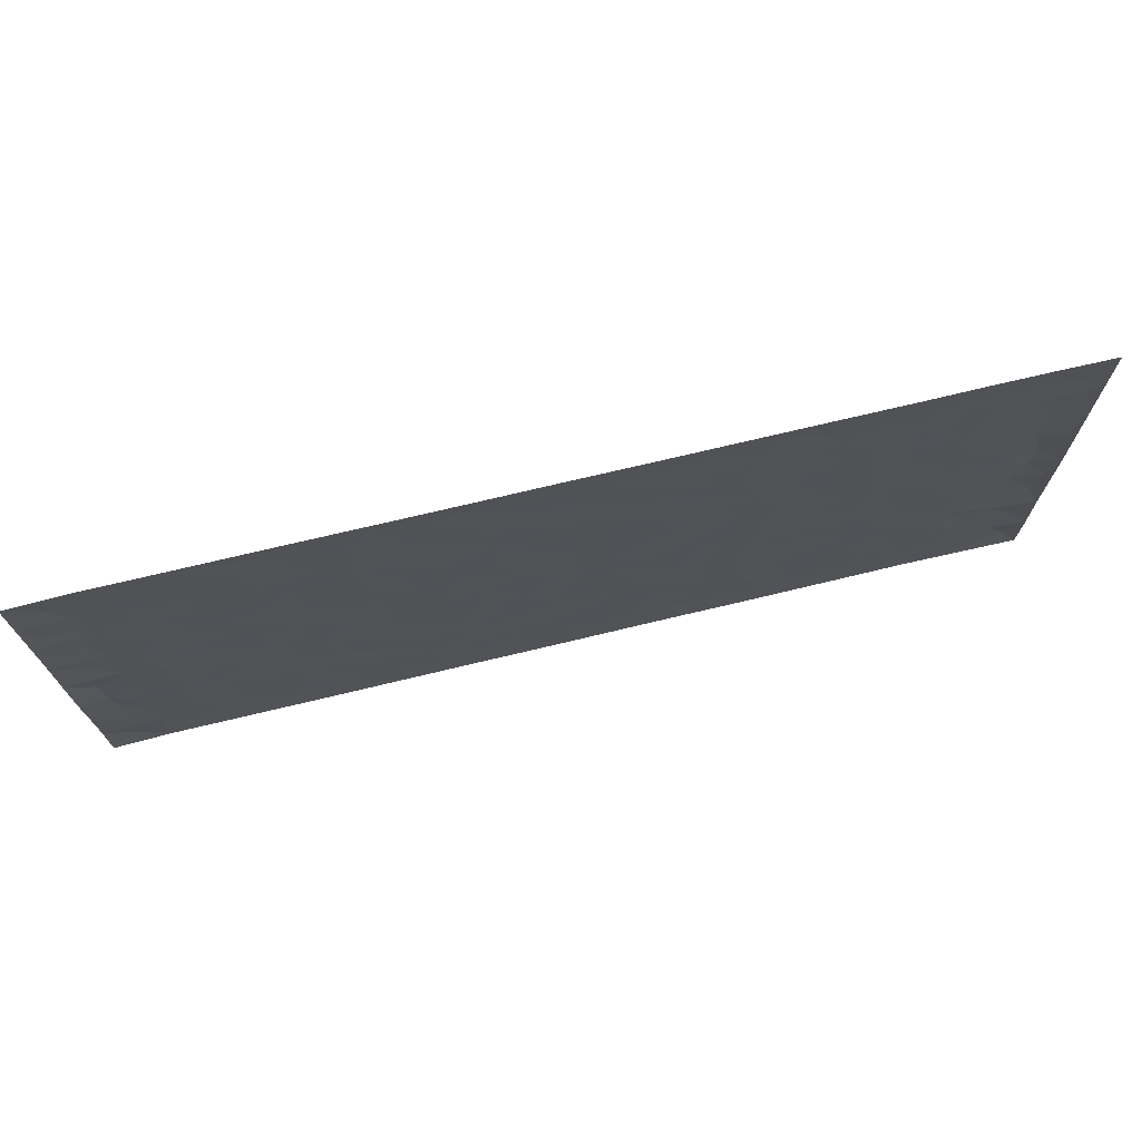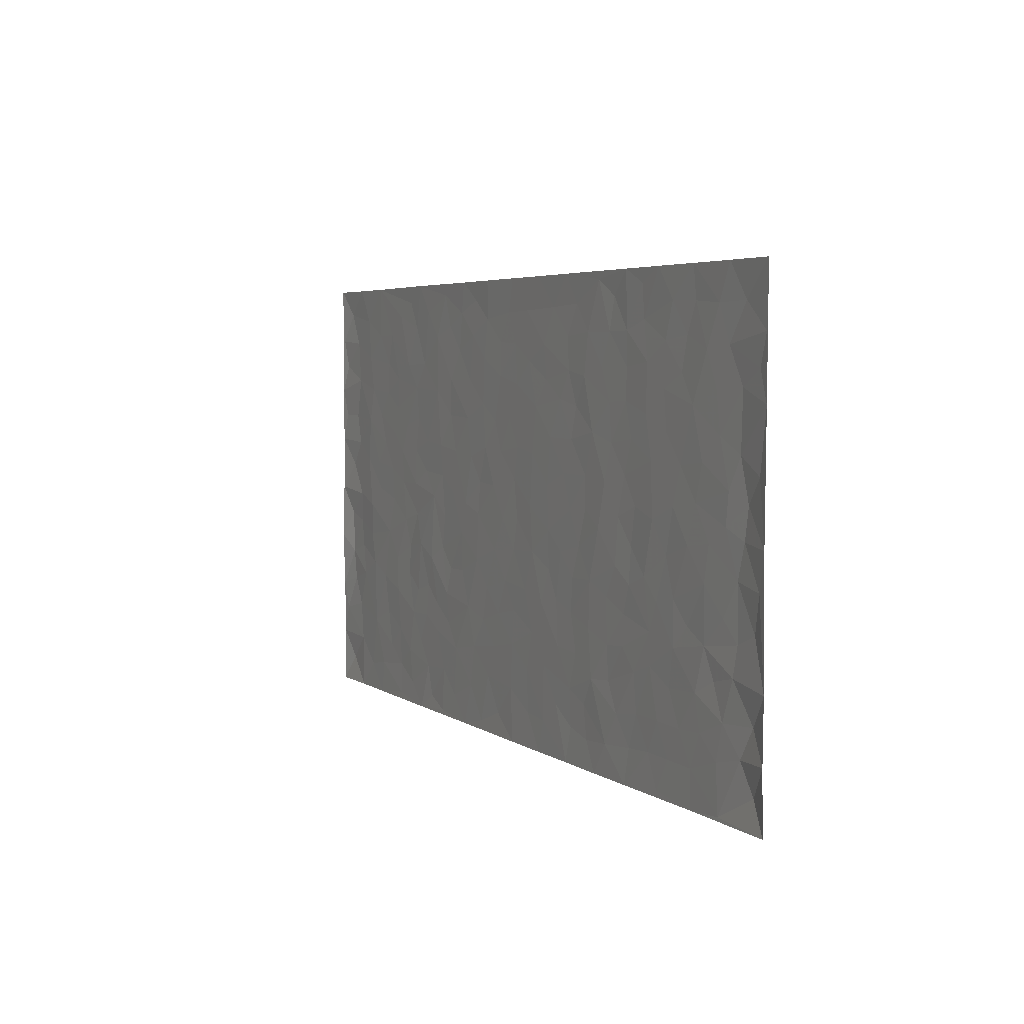
<metadata>
{"format":"obj","ext":"obj","renderer":"f3d","projection":"perspective","resolution":1024,"background":"white","views":[{"elev":72.2,"azim":-13.5,"up":"+Y"},{"elev":4.3,"azim":64.1,"up":"+Y"}]}
</metadata>
<code>
v -0.9884 0.002583 0.003747
v -0.9883 0.9978 0.003367
v 0.988 0.002397 0.003282
v 0.9882 0.9976 0.001744
v -0.8039 0.3928 0.0001797
v -0.9887 0.4999 0.003434
v -0.8656 0.358 -0.001926
v -0.0001076 0.002134 0.0007408
v -0.9882 0.2512 0.003168
v -0.9309 0.3381 -0.002
v -0.7414 0.002355 0.0006649
v -0.9881 0.1266 0.001925
v -0.7172 0.2934 5.116e-05
v -0.8652 0.00238 0.000491
v -0.8487 0.2888 -0.0001635
v -0.4949 0.002331 0.0009307
v -0.9668 0.1889 0.001498
v -0.2964 0.1676 0.0002474
v -0.7838 0.3223 0.0007414
v -0.871 0.1209 -0.0007181
v -0.9325 0.0645 -0.002853
v -0.8035 0.06497 -0.0002931
v -0.679 0.1276 -0.0003173
v -0.7308 0.07545 -3.29e-05
v -0.8819 0.2077 -0.0007787
v -0.9186 0.2704 -0.002095
v -0.7768 0.1778 0.0005559
v -0.6989 0.2106 -0.0005647
v -0.8723 0.4882 -0.0005831
v -0.9877 0.3756 0.006608
v -0.7418 0.9973 0.0004882
v -0.5417 0.223 0.0001115
v 0.2632 0.1576 -0.0002932
v -0.9885 0.7483 0.002536
v -0.3706 0.3932 -0.0006793
v -0.7904 0.7526 -1.058e-05
v -0.8075 0.8308 6.059e-05
v -0.5868 0.4426 2.604e-05
v -0.6059 0.6058 6.535e-05
v -0.4946 0.9981 0.0006192
v -0.9655 0.6861 0.0008493
v -0.6678 0.5626 -0.000195
v -0.3945 0.7533 0.0004938
v -0.5141 0.2804 -0.0002033
v -0.4641 0.2257 -0.0003424
v -0.4999 0.1629 -0.0004781
v -0.4529 0.6363 0.000179
v -0.3701 0.5596 -0.0001455
v 0.168 0.4736 0.0002367
v -0.3371 0.2215 -0.0002067
v -0.2124 0.6104 9.85e-05
v -0.379 0.6289 0.0002613
v -0.3056 0.05824 -9.273e-05
v -0.6334 0.7102 -0.0002248
v -0.3989 0.1947 -1.698e-05
v -0.8801 0.6175 -0.0009741
v -0.03791 0.3483 -0.0001432
v 0.05873 0.3396 0.0001422
v 0.301 0.4511 -0.0006105
v -0.09614 0.5513 0.0001542
v -0.167 0.5558 -0.0006447
v 0.09383 0.6298 0.0003087
v -0.6385 0.3465 6.178e-05
v -0.7558 0.5738 -1.518e-05
v -0.9607 0.8091 -0.000446
v -0.5648 0.1298 -1.206e-06
v -0.3715 0.01272 0.0004478
v -0.8027 0.4663 0.0006188
v -0.6229 0.1729 -3.648e-05
v -0.6197 0.01884 0.0003478
v -0.248 0.002461 0.0006566
v -0.6211 0.08882 -0.0008539
v -0.5516 0.05386 -0.0001465
v -0.4358 0.03793 -0.0006871
v -0.4557 0.1045 -0.0002227
v -0.9001 0.6854 -0.001179
v -0.9803 0.873 0.00207
v -0.7437 0.5091 -7.474e-05
v 6.878e-05 0.9977 0.0005717
v -0.8107 0.6751 0.0003209
v -0.5668 0.3155 -0.0006249
v -0.5173 0.4611 -0.000325
v 0.006948 0.5711 -0.0002742
v -0.04964 0.4828 0.0001402
v 0.003846 0.4197 -0.000225
v -0.1257 0.1288 -0.0001096
v -0.5748 0.6701 -6.881e-05
v -0.9236 0.562 -0.00175
v -0.7393 0.691 -0.0003427
v -0.453 0.2973 -0.0005908
v -0.6366 0.268 0.0003317
v -0.5063 0.6882 -0.0002461
v -0.1749 0.4848 0.000185
v -0.265 0.4359 -7.192e-05
v -0.6535 0.6489 -0.0001466
v -0.0106 0.1173 2.478e-05
v -0.4191 0.5102 0.0003386
v -0.3465 0.2884 8.108e-05
v -0.2429 0.5036 8.521e-05
v -0.1822 0.3819 0.000401
v -0.9883 0.6238 0.002638
v -0.7119 0.6227 -0.0003636
v -0.8209 0.5793 0.0001574
v -0.3661 0.1107 -8.276e-05
v -0.5261 0.533 0.0001571
v -0.6891 0.4066 0.0005022
v -0.1311 0.3245 2.115e-05
v -0.1508 0.2499 -0.0002997
v -0.5228 0.6115 -0.0001144
v 0.1105 0.7283 0.0001648
v -0.003067 0.215 0.0001057
v -0.07328 0.2735 -0.0002374
v 0.005379 0.2884 -0.0002047
v -0.4333 0.364 0.0006926
v -0.1986 0.1846 -7.46e-05
v -0.66 0.4882 -0.0002472
v -0.5615 0.3815 -0.001006
v -0.4966 0.3918 0.0006083
v -0.3105 0.5241 -4.704e-05
v -0.2613 0.3504 -0.0001817
v -0.3585 0.467 -0.0004176
v -0.2286 0.2714 0.0006224
v -0.09136 0.4115 0.0001563
v -0.6 0.5316 -0.0001951
v -0.09294 0.1988 9.694e-06
v -0.216 0.09423 -0.000126
v -0.4026 0.2585 -0.0005936
v -0.9359 0.4377 -0.002172
v -0.8751 0.4208 -0.001996
v 0.094 0.4226 0.0002712
v 0.2112 0.2378 0.0002252
v 0.08422 0.5166 0.0002333
v 0.02027 0.4878 -0.0004047
v 0.1686 0.3929 -0.0005006
v 0.7995 0.4968 9.543e-05
v 0.2229 0.4337 -0.0002352
v 0.2694 0.3134 -0.0002116
v 0.1628 0.567 0.0001484
v 0.1246 0.9975 0.0008709
v -0.2955 0.6193 0.0001686
v 0.4288 0.8793 -0.000283
v 0.4948 0.9977 0.0007596
v -0.2169 0.7803 -5.555e-05
v -0.05896 0.8634 -0.0003237
v -0.3248 0.3487 -0.0008354
v -0.4635 0.5658 -0.0003347
v -0.07496 0.0534 -0.0005881
v -0.1599 0.02278 0.0001599
v 0.1247 0.001917 0.0003838
v 0.01378 0.8592 -0.0002836
v -0.01651 0.6992 -0.0001605
v 0.4266 0.1969 -0.000679
v 0.3452 0.2898 0.0003418
v 0.5977 0.5262 0.0005692
v 0.5305 0.5468 -0.0003179
v 0.4606 0.1357 -7.819e-06
v 0.5285 0.2281 -7.423e-05
v 0.4188 0.3615 1.216e-05
v 0.02342 0.6403 -3.923e-05
v -0.05968 0.6271 -0.0001379
v -0.1483 0.7291 0.0001188
v -0.08726 0.6927 -0.0003376
v -0.06076 0.7904 -3.115e-05
v -0.1377 0.6327 -3.831e-05
v 0.0216 0.7738 9.156e-05
v 0.248 0.9977 0.00085
v -0.01895 0.9259 -0.0002664
v -0.2724 0.8455 -0.000623
v -0.2021 0.8793 -0.0001412
v -0.3192 0.7803 8.916e-05
v -0.248 0.9976 0.0008644
v -0.2306 0.6957 0.0002599
v -0.321 0.6996 -0.0003826
v -0.1418 0.8289 0.0001963
v -0.1245 0.9977 0.0008793
v 0.2207 0.7452 -0.0002496
v 0.1763 0.6665 0.0003169
v 0.3304 0.5948 -0.0001339
v 0.2641 0.5227 -3.053e-05
v 0.2693 0.6653 -0.0002305
v 0.4286 0.7437 3.346e-05
v 0.3594 0.6827 0.0005559
v 0.2891 0.7326 -0.0007379
v 0.06952 0.9281 -4.651e-05
v 0.08019 0.8222 1.86e-05
v 0.1475 0.8569 0.000255
v 0.2534 0.8723 -0.0003693
v 0.3251 0.7927 0.000395
v 0.2352 0.5951 -2.899e-05
v -0.8904 0.8666 -0.001068
v -0.6891 0.816 -0.000532
v -0.8775 0.7741 -0.0005599
v -0.8652 0.9974 0.0002742
v -0.9306 0.9388 -0.001705
v -0.8185 0.9204 -0.0001896
v -0.7408 0.8845 6.159e-05
v -0.6119 0.9287 2.663e-05
v -0.6692 0.8851 -0.0001437
v -0.6944 0.7454 -0.0003441
v -0.5665 0.8139 0.0002253
v -0.6285 0.7806 -4.586e-05
v -0.5169 0.9004 -0.0006485
v -0.3959 0.8775 0.0003668
v -0.5512 0.9598 -0.0004197
v -0.4701 0.8155 -0.0001348
v -0.4477 0.9358 0.0002197
v -0.3496 0.9722 0.0002452
v -0.5176 0.7603 -0.0001523
v -0.3244 0.9005 -0.0004538
v -0.262 0.9297 -0.0005755
v 0.1585 0.784 -0.0001989
v 0.2576 0.8035 -0.0002107
v 0.1908 0.9323 -0.0002018
v 0.397 0.8116 2.96e-05
v 0.3408 0.8801 0.0004017
v 0.3856 0.9818 0.0002982
v 0.2919 0.9369 -0.0006141
v 0.4462 0.9474 -0.001099
v 0.3849 0.4933 0.0006314
v 0.3294 0.5287 -0.0004544
v 0.489 0.604 -0.0004551
v 0.4367 0.6642 -0.0003432
v 0.4104 0.5879 0.0003133
v 0.357 0.1905 0.0004405
v 0.4866 0.3348 -0.0006208
v 0.4646 0.5224 -0.0001605
v 0.3508 0.3878 0.0006817
v -0.1261 0.9138 -0.0002002
v -0.1863 0.9569 -0.0006807
v 0.3242 0.1334 -0.000704
v 0.6182 0.01535 0.0002818
v 0.2037 0.3333 -0.0002779
v 0.2745 0.3847 -0.0003834
v 0.5899 0.2482 0.0001143
v 0.7417 0.9975 0.0003024
v 0.988 0.2512 0.003595
v 0.497 0.8114 -0.0005387
v 0.7253 0.4873 0.0003592
v 0.4934 0.7462 -0.0003385
v 0.9879 0.5003 0.005218
v 0.6761 0.2944 0.0004254
v 0.5148 0.468 -0.00102
v 0.7854 0.3114 6.444e-05
v 0.5673 0.4157 0.0001279
v 0.4948 0.002415 0.0007594
v 0.09146 0.2519 1.507e-06
v 0.5104 0.07761 -0.000692
v 0.1365 0.3188 0.0002824
v 0.4212 0.267 -0.0001297
v 0.8823 0.2658 -0.0002831
v 0.6482 0.462 -0.0004527
v 0.5838 0.08289 -0.0004154
v 0.4541 0.4259 0.000246
v 0.6138 0.372 -1.725e-05
v 0.29 0.2328 -5.541e-05
v 0.4836 0.2718 -4.976e-06
v 0.2676 0.0787 -0.0009282
v 0.3713 0.00221 0.0009165
v 0.2482 0.002266 0.0005034
v 0.2038 0.1146 -0.0001526
v 0.06925 0.1696 -9.864e-05
v 0.1471 0.1896 0.000116
v 0.6187 0.1482 7.912e-05
v 0.7844 0.4231 0.0002939
v 0.7556 0.2218 0.0004654
v 0.6576 0.08161 -0.0002758
v 0.6761 0.3849 2.309e-06
v 0.7252 0.3396 -0.0006211
v 0.8946 0.3265 -0.001926
v 0.753 0.5672 -9.882e-05
v 0.6991 0.1464 1.763e-07
v 0.771 0.1509 -0.000212
v 0.8485 0.3676 -0.000457
v 0.9519 0.3501 -0.0008868
v 0.8948 0.4386 -0.001216
v 0.5881 0.3134 -7.102e-05
v 0.8286 0.1071 -0.0001374
v 0.3361 0.06366 -0.0006975
v 0.4156 0.06916 0.00047
v 0.07238 0.07756 -0.0002495
v 0.1449 0.07222 8.075e-05
v 0.9881 0.7486 0.003209
v 0.7393 0.08021 -0.0004072
v 0.662 0.2162 -0.0001907
v 0.97 0.4251 0.002802
v 0.9159 0.5089 -0.001588
v 0.8164 0.251 -0.001605
v 0.5386 0.149 -0.0003984
v 0.7417 0.002598 0.0001206
v 0.5083 0.3942 -3.532e-05
v 0.9491 0.06465 -0.002819
v 0.9879 0.1269 0.005113
v 0.8484 0.1812 -0.0003691
v 0.9074 0.1254 -0.001041
v 0.8377 0.01012 0.0008881
v 0.9468 0.1891 -0.002321
v 0.6731 0.5555 0.0003128
v 0.6994 0.6324 2.102e-06
v 0.5918 0.6358 0.0002926
v 0.8348 0.6909 -0.0003119
v 0.6385 0.7709 -0.0002159
v 0.9664 0.6244 0.001273
v 0.7755 0.6414 0.0003413
v 0.8641 0.5948 -0.0004499
v 0.7417 0.7431 0.0002936
v 0.8549 0.5303 -0.0005957
v 0.9256 0.5737 -0.002975
v 0.9014 0.6589 -0.001446
v 0.6473 0.6921 1.675e-05
v 0.5717 0.7236 0.0001185
v 0.5153 0.6742 -0.0002486
v 0.8627 0.8513 -0.0007541
v 0.7201 0.8702 -0.0008493
v 0.8207 0.7758 -0.0003356
v 0.9069 0.7771 -0.001312
v 0.789 0.8432 0.0002649
v 0.9852 0.8731 0.002285
v 0.7019 0.8016 -0.0005246
v 0.9638 0.8103 0.0006801
v 0.7497 0.9306 -0.0007457
v 0.8649 0.9975 0.0005337
v 0.6182 0.9976 0.0009631
v 0.8296 0.9249 -0.0002305
v 0.9168 0.927 -0.001163
v 0.6688 0.9336 0.0001865
v 0.563 0.9007 -0.0006654
v 0.4973 0.8807 -0.0001979
v 0.5564 0.969 0.0001158
v 0.5762 0.8213 0.0004281
v 0.6435 0.8599 0.0001154
f 29 6 128
f 12 21 20
f 26 10 9
f 55 45 46
f 27 19 15
f 26 9 17
f 101 6 88
f 12 1 21
f 7 15 19
f 125 86 96
f 84 123 85
f 129 29 128
f 25 27 15
f 12 20 17
f 73 75 66
f 22 14 11
f 26 17 25
f 9 12 17
f 25 15 26
f 5 129 7
f 52 146 48
f 55 18 50
f 7 19 5
f 20 27 25
f 124 82 105
f 41 76 34
f 20 14 22
f 14 20 21
f 14 21 1
f 24 22 11
f 24 27 22
f 72 66 69
f 69 32 91
f 70 24 11
f 24 23 27
f 17 20 25
f 27 20 22
f 10 15 7
f 10 26 15
f 23 28 27
f 27 13 19
f 28 23 69
f 13 27 28
f 119 121 94
f 10 7 129
f 6 30 128
f 9 10 30
f 36 192 80
f 80 102 89
f 118 81 44
f 64 103 78
f 115 126 86
f 45 32 46
f 91 63 13
f 129 68 29
f 95 87 54
f 95 54 199
f 202 40 204
f 82 97 105
f 29 88 6
f 18 55 104
f 148 126 71
f 38 82 124
f 50 18 122
f 117 82 38
f 5 19 106
f 82 117 118
f 80 64 102
f 127 45 55
f 194 77 190
f 98 35 114
f 39 124 105
f 127 50 98
f 106 19 13
f 66 75 46
f 39 95 42
f 63 117 38
f 95 89 102
f 101 56 76
f 51 140 99
f 18 53 126
f 62 83 132
f 45 127 90
f 112 113 57
f 103 29 68
f 130 85 58
f 109 39 105
f 35 94 121
f 113 246 58
f 151 165 163
f 120 100 94
f 114 127 98
f 192 190 65
f 95 39 87
f 36 191 37
f 67 104 74
f 56 101 88
f 13 63 106
f 192 34 76
f 268 241 243
f 108 115 125
f 93 84 60
f 133 84 85
f 156 288 157
f 101 76 41
f 80 103 64
f 105 97 146
f 99 61 51
f 92 109 47
f 125 96 111
f 158 227 153
f 75 104 55
f 69 66 32
f 81 91 32
f 106 78 68
f 42 64 78
f 77 34 65
f 24 70 72
f 75 73 16
f 16 71 67
f 2 34 77
f 13 28 91
f 103 56 88
f 56 80 76
f 72 69 23
f 11 16 70
f 16 73 70
f 16 67 74
f 115 18 126
f 24 72 23
f 73 72 70
f 16 74 75
f 72 73 66
f 32 45 44
f 84 83 60
f 66 46 32
f 78 106 116
f 117 63 81
f 67 53 104
f 103 68 78
f 69 91 28
f 36 80 89
f 106 38 116
f 106 68 5
f 81 118 117
f 62 132 138
f 32 44 81
f 53 67 71
f 57 58 85
f 123 100 107
f 93 60 61
f 33 230 224
f 8 96 147
f 132 133 130
f 140 48 119
f 93 100 123
f 122 98 50
f 164 60 160
f 53 71 126
f 125 112 108
f 193 194 195
f 75 55 46
f 63 91 81
f 56 103 80
f 196 198 31
f 18 104 53
f 121 48 97
f 38 106 63
f 118 97 82
f 97 35 121
f 51 172 140
f 130 134 49
f 87 39 109
f 288 252 263
f 97 114 35
f 47 43 92
f 57 113 58
f 248 130 58
f 34 101 41
f 114 90 127
f 116 124 42
f 145 94 35
f 118 114 97
f 167 79 175
f 98 145 35
f 85 123 57
f 43 47 52
f 199 36 89
f 42 78 116
f 159 83 62
f 88 29 103
f 74 104 75
f 118 44 90
f 173 140 172
f 42 95 102
f 190 192 37
f 65 190 77
f 89 95 199
f 125 111 112
f 92 87 109
f 18 115 122
f 177 180 176
f 112 57 107
f 109 105 146
f 93 94 100
f 285 286 275
f 96 86 147
f 137 232 131
f 57 123 107
f 87 92 208
f 49 134 136
f 132 130 49
f 161 164 162
f 50 127 55
f 122 108 107
f 122 107 100
f 48 140 52
f 118 90 114
f 99 119 94
f 123 84 93
f 36 37 192
f 48 121 119
f 120 122 100
f 39 42 124
f 38 124 116
f 248 58 246
f 44 45 90
f 98 122 120
f 146 52 47
f 94 93 99
f 168 209 170
f 212 183 188
f 202 197 200
f 42 102 64
f 107 108 112
f 99 93 61
f 8 280 96
f 112 111 113
f 125 115 86
f 115 108 122
f 128 30 10
f 5 68 129
f 10 129 128
f 132 49 138
f 83 84 133
f 130 133 85
f 83 133 132
f 248 134 130
f 156 152 224
f 151 110 165
f 212 186 211
f 153 224 249
f 254 251 244
f 246 261 262
f 225 158 249
f 49 136 179
f 185 184 150
f 214 188 181
f 181 188 182
f 161 163 174
f 143 170 172
f 110 211 185
f 184 79 167
f 174 228 169
f 62 110 159
f 163 150 144
f 210 169 229
f 170 143 168
f 176 211 110
f 98 120 145
f 94 145 120
f 48 146 97
f 109 146 47
f 148 86 126
f 147 86 148
f 71 8 148
f 8 147 148
f 244 276 254
f 232 136 134
f 174 143 161
f 60 83 160
f 163 162 151
f 159 160 83
f 261 281 262
f 259 281 149
f 219 220 59
f 246 113 111
f 33 255 131
f 157 256 152
f 137 255 153
f 230 278 279
f 262 260 33
f 154 155 242
f 131 255 137
f 248 131 232
f 281 280 149
f 259 258 278
f 220 179 59
f 159 151 160
f 162 160 151
f 164 61 60
f 228 174 144
f 144 174 163
f 159 110 151
f 161 172 164
f 186 184 185
f 161 162 163
f 61 164 51
f 160 162 164
f 187 217 213
f 150 163 165
f 205 202 200
f 79 184 139
f 170 43 173
f 174 169 143
f 161 143 172
f 167 144 150
f 176 180 183
f 172 170 173
f 223 226 221
f 185 150 165
f 99 140 119
f 207 206 203
f 172 51 164
f 43 52 173
f 173 52 140
f 167 175 228
f 228 229 169
f 210 168 169
f 177 110 62
f 189 138 179
f 62 138 177
f 136 232 233
f 181 182 222
f 150 184 167
f 178 180 189
f 49 179 138
f 177 138 189
f 180 178 182
f 178 179 220
f 307 308 304
f 222 223 221
f 215 187 188
f 176 183 212
f 187 213 186
f 214 215 188
f 185 211 186
f 237 181 239
f 182 188 183
f 110 185 165
f 216 215 141
f 211 176 212
f 182 183 180
f 176 110 177
f 213 184 186
f 178 189 179
f 177 189 180
f 195 190 37
f 197 198 200
f 195 194 190
f 34 192 65
f 80 192 76
f 37 196 195
f 194 2 77
f 193 2 194
f 196 37 191
f 31 193 195
f 198 196 191
f 31 195 196
f 199 201 191
f 197 204 31
f 198 191 201
f 31 198 197
f 201 199 54
f 36 199 191
f 54 208 201
f 208 43 205
f 208 54 87
f 198 201 200
f 206 205 203
f 43 170 203
f 210 207 209
f 40 202 206
f 31 204 40
f 197 202 204
f 208 205 200
f 43 203 205
f 205 206 202
f 203 209 207
f 171 40 207
f 40 206 207
f 208 200 201
f 43 208 92
f 170 209 203
f 168 143 169
f 207 210 171
f 168 210 209
f 188 187 212
f 212 187 186
f 166 139 213
f 184 213 139
f 237 214 181
f 215 214 141
f 216 141 218
f 213 217 166
f 142 166 216
f 217 216 166
f 187 215 217
f 216 217 215
f 237 141 214
f 142 216 218
f 223 222 182
f 179 136 59
f 223 220 219
f 267 238 251
f 237 327 141
f 223 182 178
f 158 290 253
f 220 223 178
f 59 233 227
f 233 59 136
f 248 246 131
f 153 249 158
f 251 254 267
f 223 219 226
f 111 261 246
f 297 251 238
f 276 256 157
f 167 228 144
f 229 228 175
f 175 171 229
f 229 171 210
f 260 257 33
f 265 271 272
f 266 289 283
f 269 243 250
f 249 224 152
f 266 283 271
f 227 233 137
f 253 227 158
f 325 313 320
f 135 264 275
f 310 329 239
f 270 298 297
f 249 256 225
f 275 273 269
f 311 222 221
f 155 154 299
f 234 276 157
f 310 311 299
f 222 239 181
f 221 226 155
f 266 263 252
f 242 290 244
f 264 273 275
f 273 264 243
f 242 244 154
f 276 290 225
f 288 234 157
f 240 282 302
f 275 286 306
f 225 290 158
f 234 263 284
f 241 254 276
f 233 232 137
f 137 153 227
f 264 135 238
f 244 251 154
f 260 259 257
f 227 253 219
f 33 224 255
f 154 297 299
f 240 302 307
f 297 154 251
f 264 268 243
f 253 226 219
f 271 284 263
f 277 294 293
f 290 242 253
f 241 234 284
f 59 227 219
f 242 155 226
f 252 245 231
f 157 152 156
f 257 230 33
f 152 256 249
f 278 230 257
f 262 33 131
f 224 153 255
f 259 278 257
f 134 248 232
f 230 279 224
f 96 261 111
f 261 96 280
f 280 281 261
f 246 262 131
f 252 247 245
f 268 267 241
f 283 277 272
f 288 247 252
f 275 274 285
f 295 291 294
f 267 268 264
f 263 234 288
f 309 310 299
f 290 276 244
f 283 272 271
f 267 254 241
f 265 243 241
f 236 240 285
f 297 238 270
f 303 305 298
f 241 276 234
f 221 155 299
f 272 277 293
f 250 243 287
f 286 285 240
f 284 271 265
f 271 263 266
f 295 3 291
f 225 256 276
f 241 284 265
f 289 266 231
f 3 292 291
f 321 235 323
f 293 294 296
f 279 278 258
f 245 279 258
f 279 156 224
f 260 281 259
f 280 8 149
f 262 281 260
f 231 266 252
f 267 264 238
f 306 304 270
f 283 289 295
f 243 269 273
f 236 269 250
f 294 292 296
f 274 236 285
f 269 274 275
f 250 287 293
f 245 289 231
f 236 274 269
f 156 279 247
f 242 226 253
f 247 279 245
f 243 265 287
f 288 156 247
f 265 272 293
f 296 292 236
f 293 287 265
f 295 294 277
f 277 283 295
f 236 250 296
f 289 3 295
f 292 294 291
f 293 296 250
f 300 304 308
f 325 320 235
f 329 330 326
f 270 304 303
f 270 303 298
f 309 305 301
f 135 306 270
f 299 297 298
f 298 309 299
f 238 135 270
f 300 314 305
f 303 300 305
f 304 306 307
f 300 303 304
f 282 319 315
f 322 325 235
f 275 306 135
f 307 306 286
f 240 307 286
f 308 307 302
f 302 282 308
f 308 282 315
f 305 309 298
f 310 309 301
f 310 301 329
f 310 239 311
f 222 311 239
f 299 311 221
f 319 312 315
f 312 323 316
f 301 305 318
f 305 314 316
f 300 308 315
f 316 314 312
f 312 314 315
f 315 314 300
f 323 312 324
f 316 313 318
f 282 4 317
f 330 313 325
f 4 321 324
f 235 320 323
f 282 317 319
f 312 319 317
f 326 325 322
f 316 320 313
f 316 318 305
f 142 218 327
f 327 218 141
f 316 323 320
f 324 312 317
f 4 324 317
f 321 323 324
f 318 313 330
f 328 326 322
f 326 327 329
f 329 327 237
f 326 328 327
f 322 142 328
f 327 328 142
f 329 237 239
f 301 318 330
f 326 330 325
f 330 329 301

</code>
